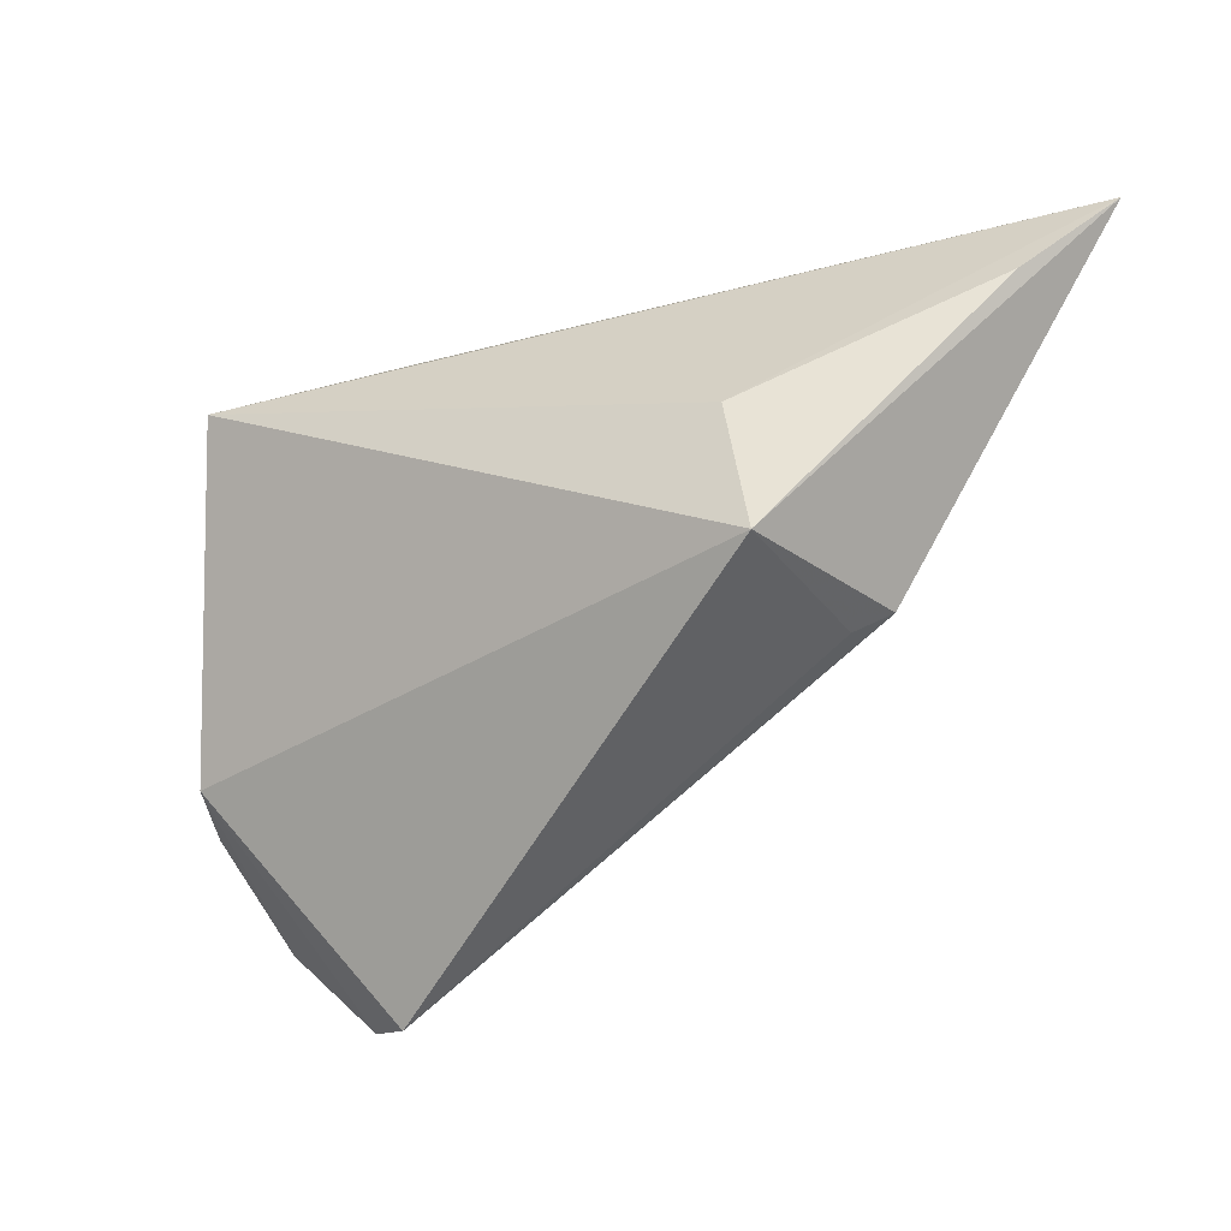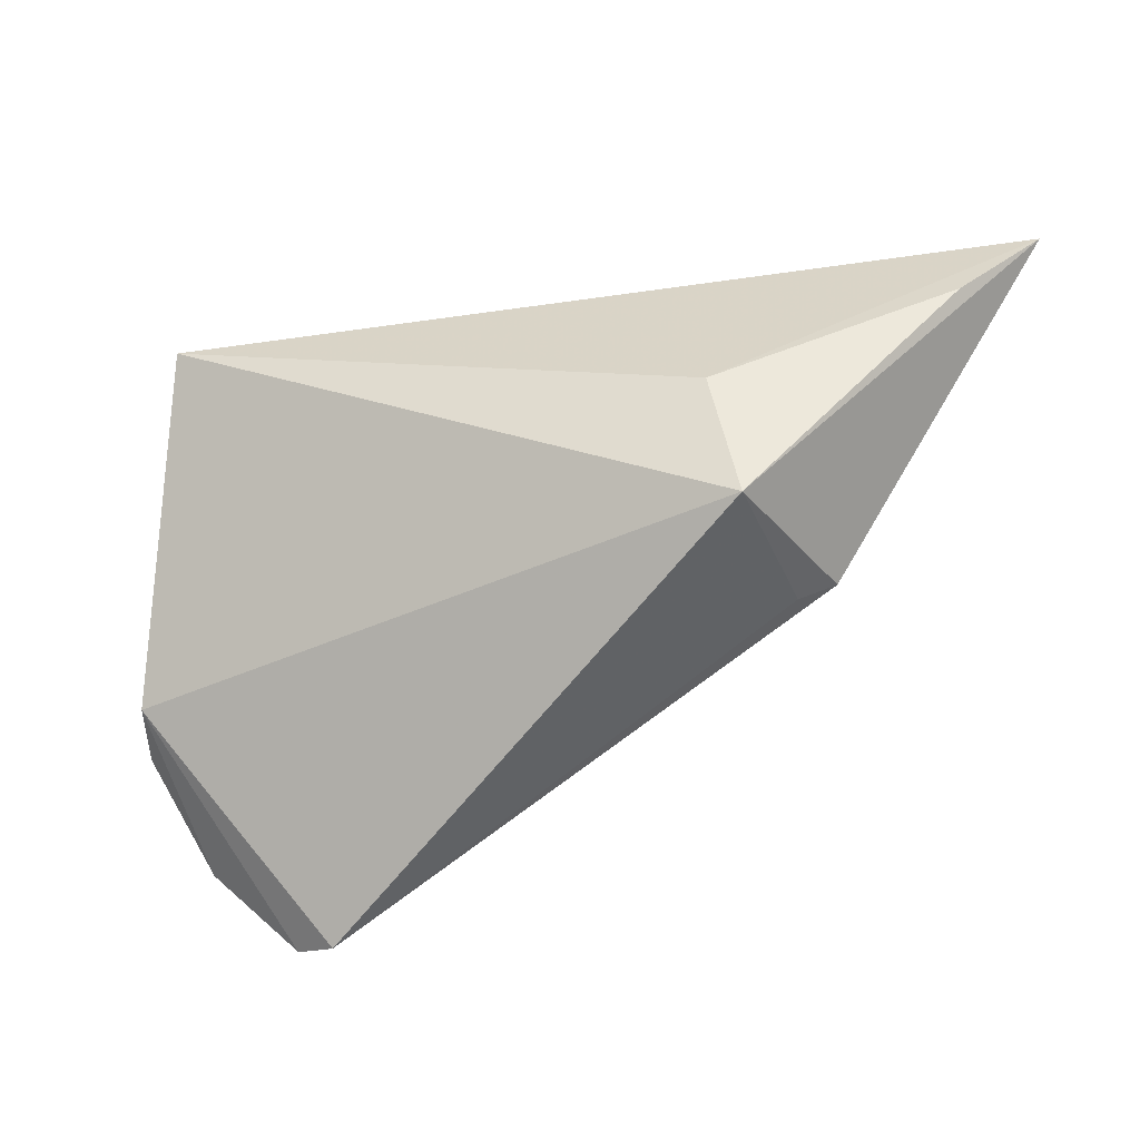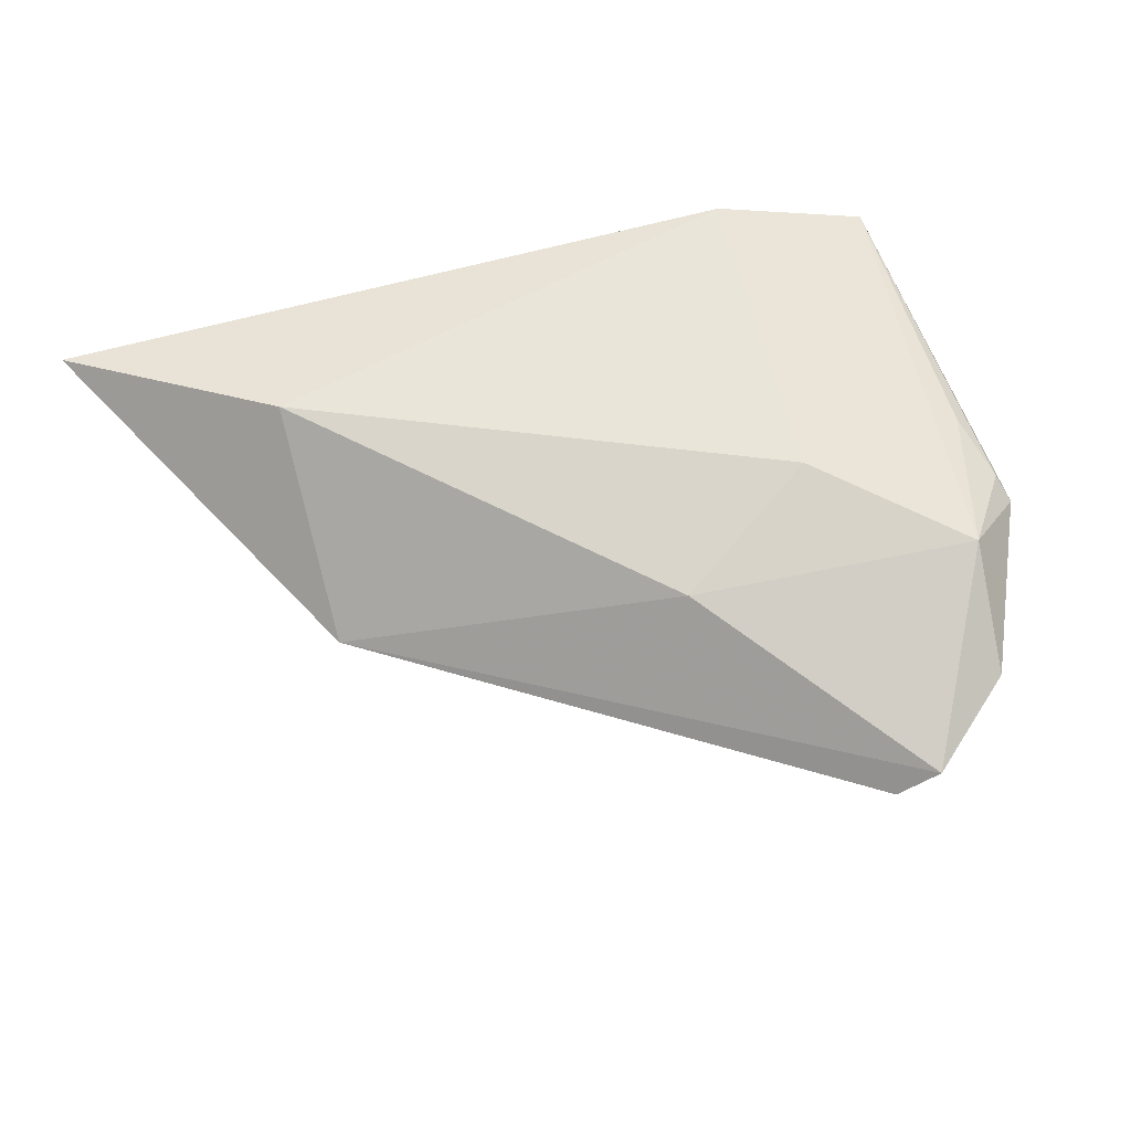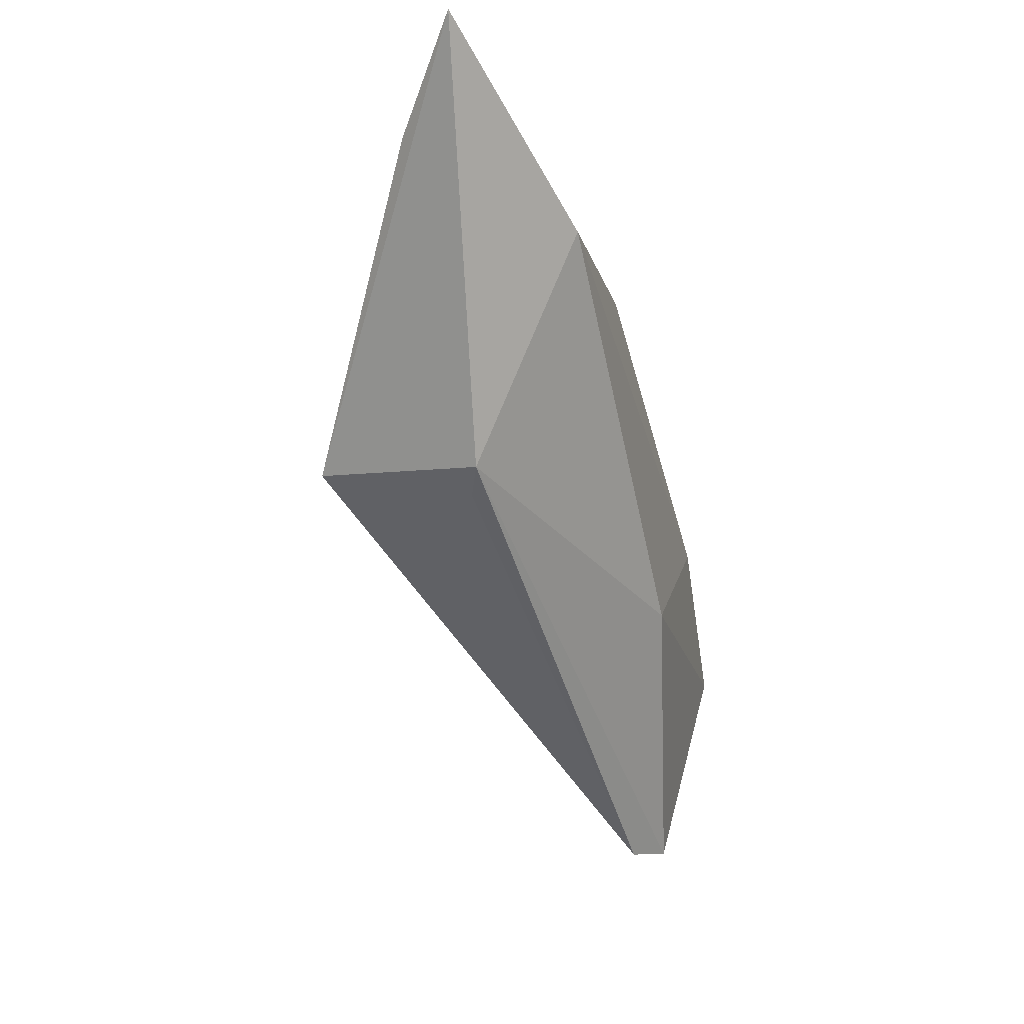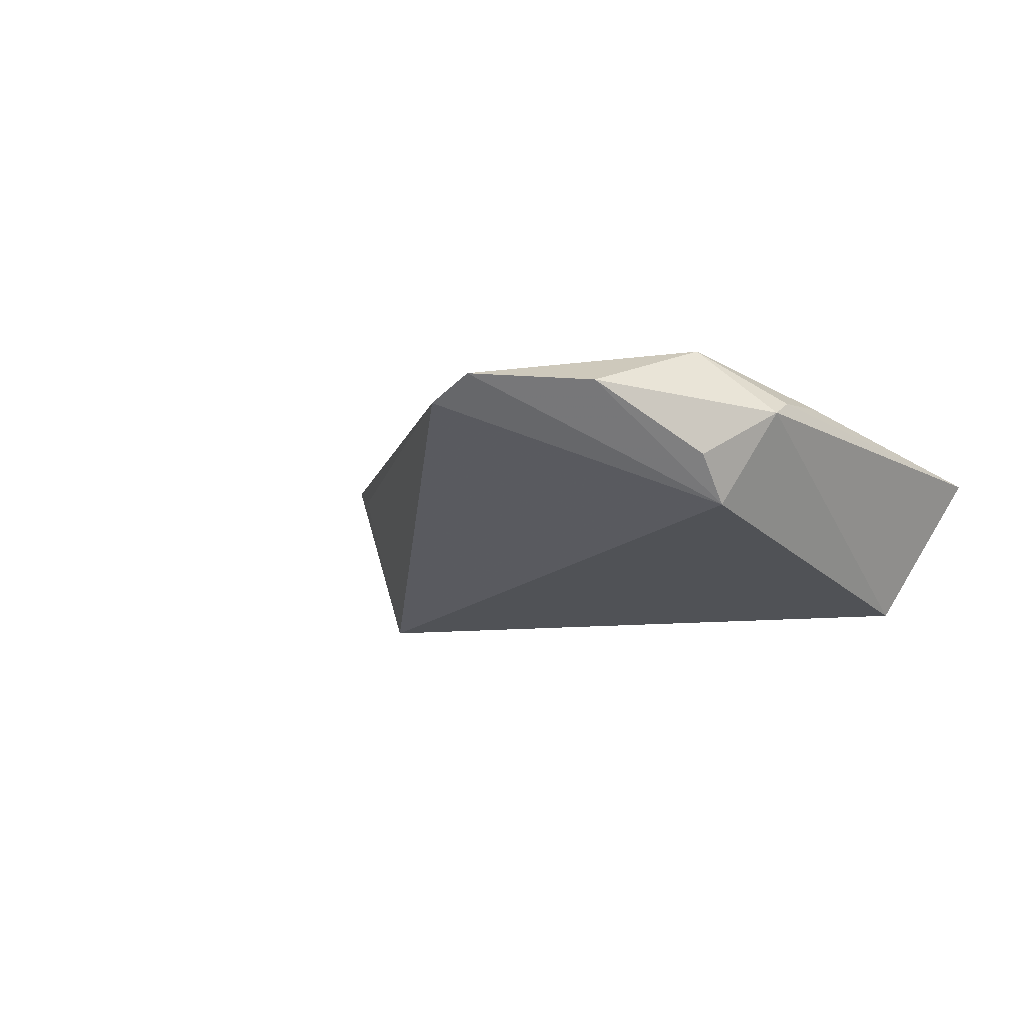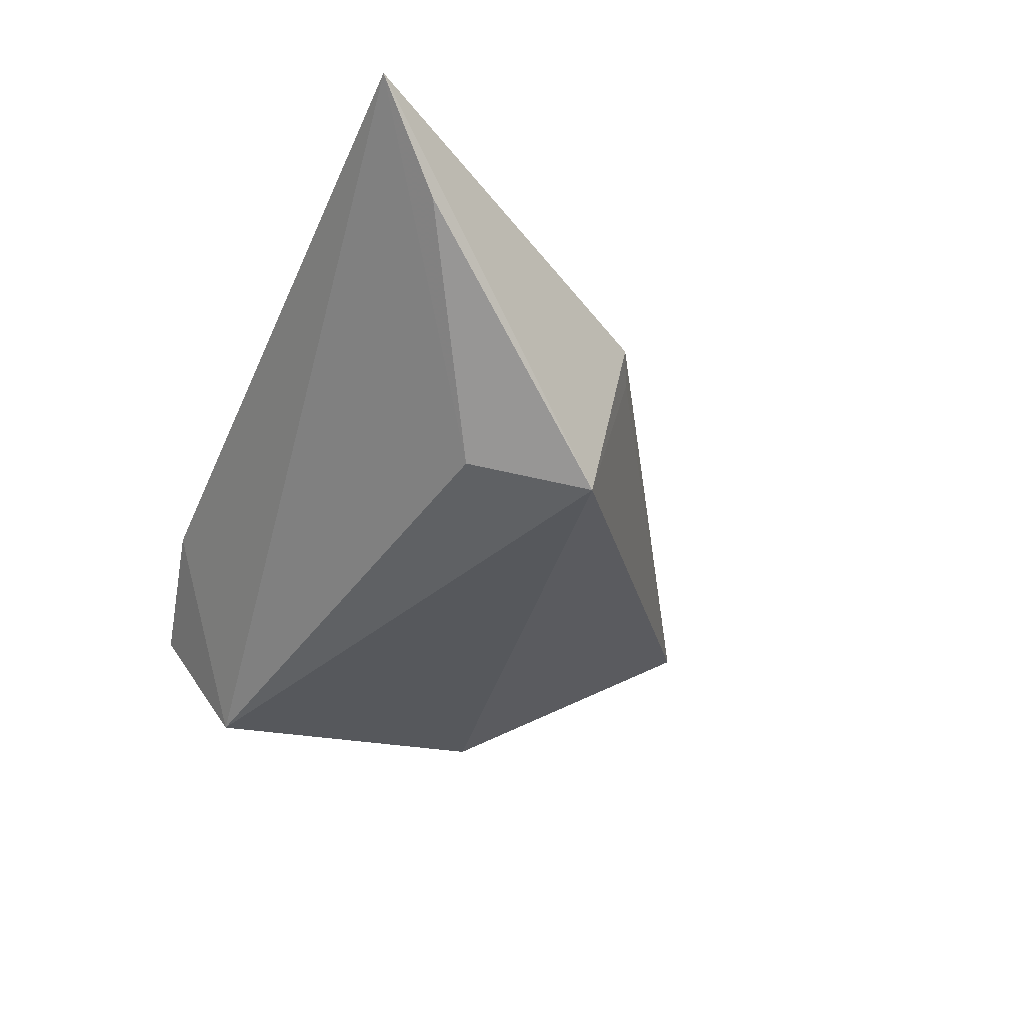
<metadata>
{"format":"obj","ext":"obj","renderer":"f3d","projection":"perspective","resolution":1024,"background":"white","views":[{"elev":-21.0,"azim":-151.6,"up":"+Y"},{"elev":-24.1,"azim":-163.6,"up":"+Y"},{"elev":74.4,"azim":-14.7,"up":"+Z"},{"elev":-16.7,"azim":-73.8,"up":"+Y"},{"elev":-5.2,"azim":48.1,"up":"+Z"},{"elev":-43.4,"azim":-112.8,"up":"+Z"}]}
</metadata>
<code>
v 0.03873 -0.02152 0.01311
v 0.04182 -0.02076 -0.005306
v 0.03758 -0.03728 0.008215
v -0.03321 -0.008879 -0.01855
v -0.02902 0.006764 -0.01598
v 0.04503 -0.0126 0.007024
v 0.04623 -0.01593 0.005531
v 0.00276 -0.01971 0.01471
v -0.03935 -0.01153 0.002559
v -0.06484 0.03211 0.007043
v 0.02178 0.03211 0.004797
v 0.02675 -0.04708 0.00918
v 0.04282 -0.02502 0.0002295
v -0.03512 -0.01356 0.000782
v 0.04247 -0.004342 0.007378
v -0.05585 0.0221 -0.001152
v 0.03476 0.0193 -0.0171
v 0.04055 0.02816 0.0002198
v -0.03921 0.01602 0.01471
v 0.02133 -0.04781 0.006258
v 0.02076 -0.007135 0.01471
f 10 4 9
f 10 17 5
f 17 4 5
f 8 9 12
f 11 17 10
f 18 17 11
f 18 11 1
f 1 11 21
f 1 8 12
f 21 8 1
f 2 4 17
f 12 9 20
f 20 2 12
f 4 2 20
f 16 4 10
f 10 5 16
f 16 5 4
f 3 1 12
f 12 2 3
f 3 2 13
f 14 9 4
f 4 20 14
f 14 20 9
f 21 11 19
f 19 8 21
f 19 11 10
f 10 9 19
f 9 8 19
f 7 3 13
f 1 3 7
f 13 2 7
f 7 17 18
f 7 2 17
f 18 1 15
f 1 7 6
f 6 15 1
f 6 7 18
f 18 15 6

</code>
